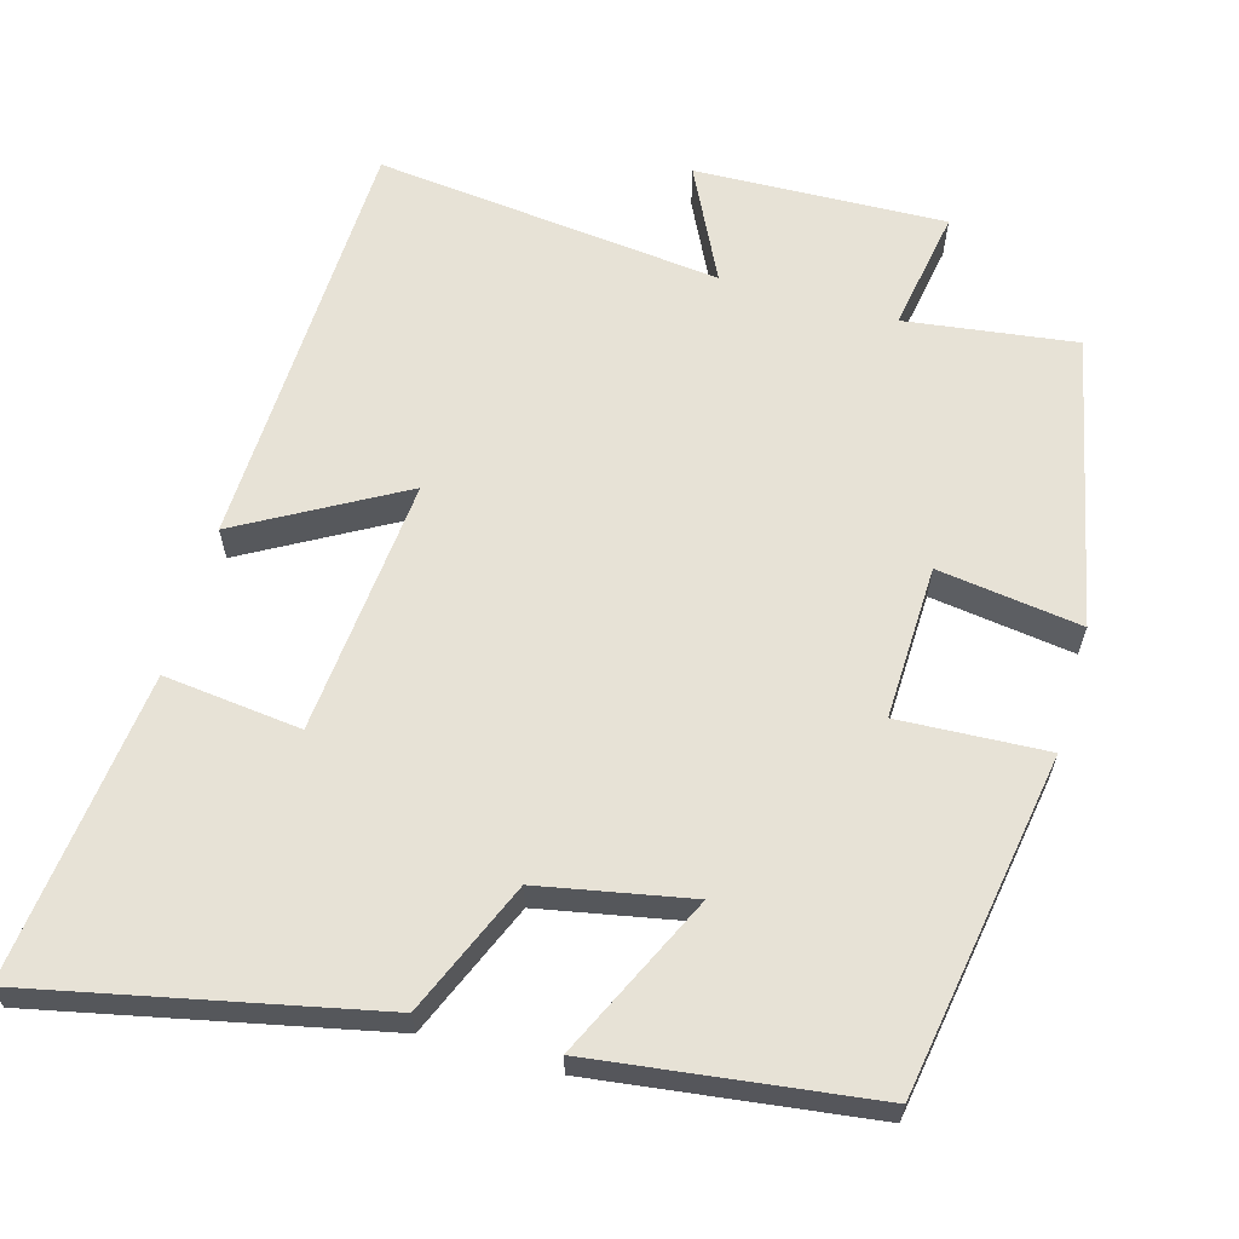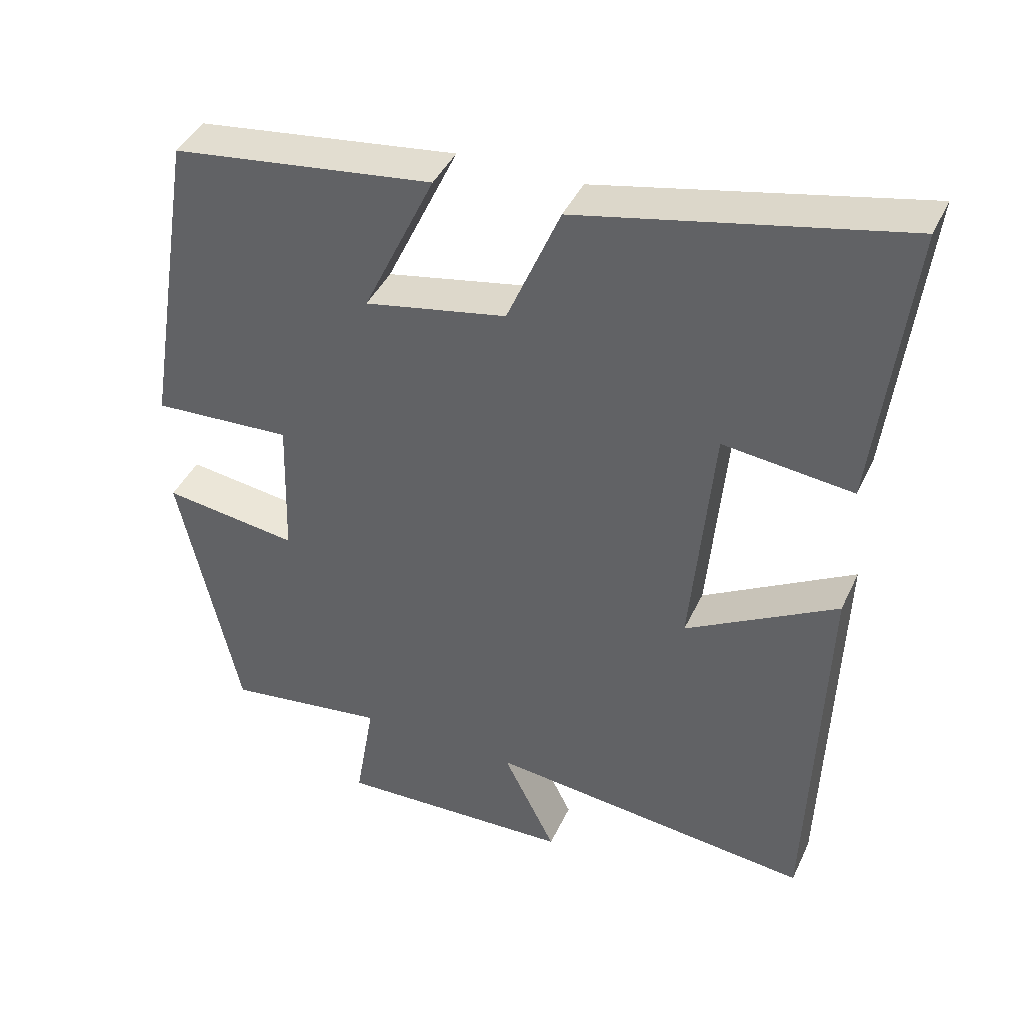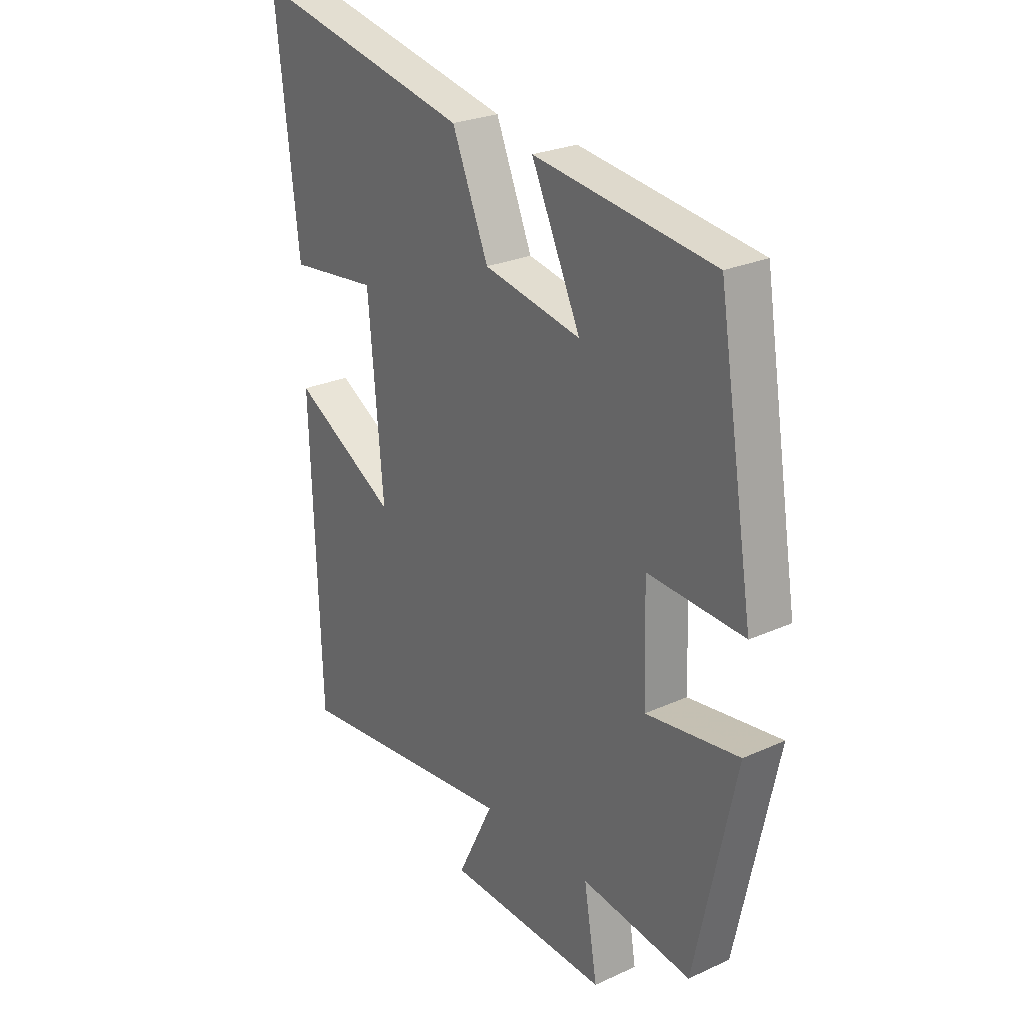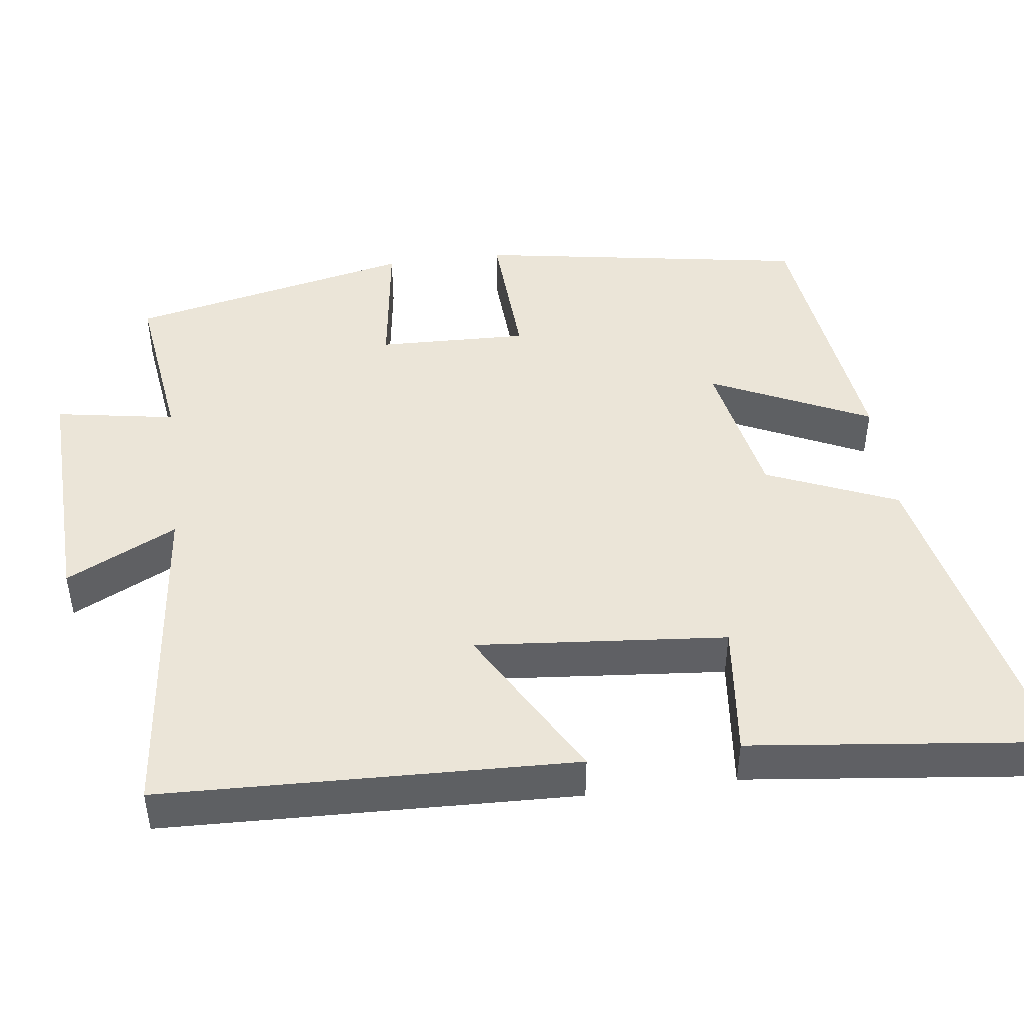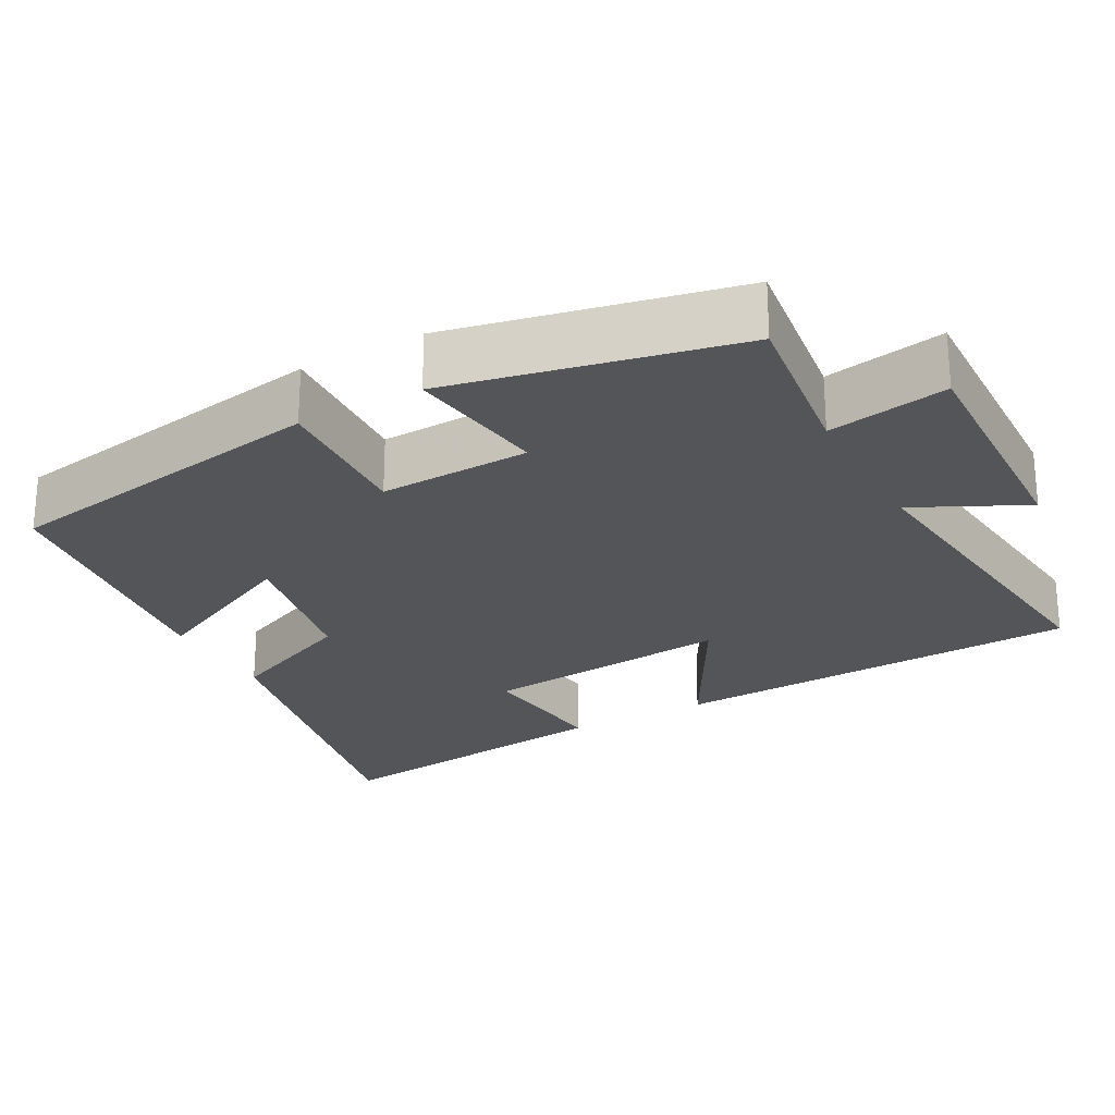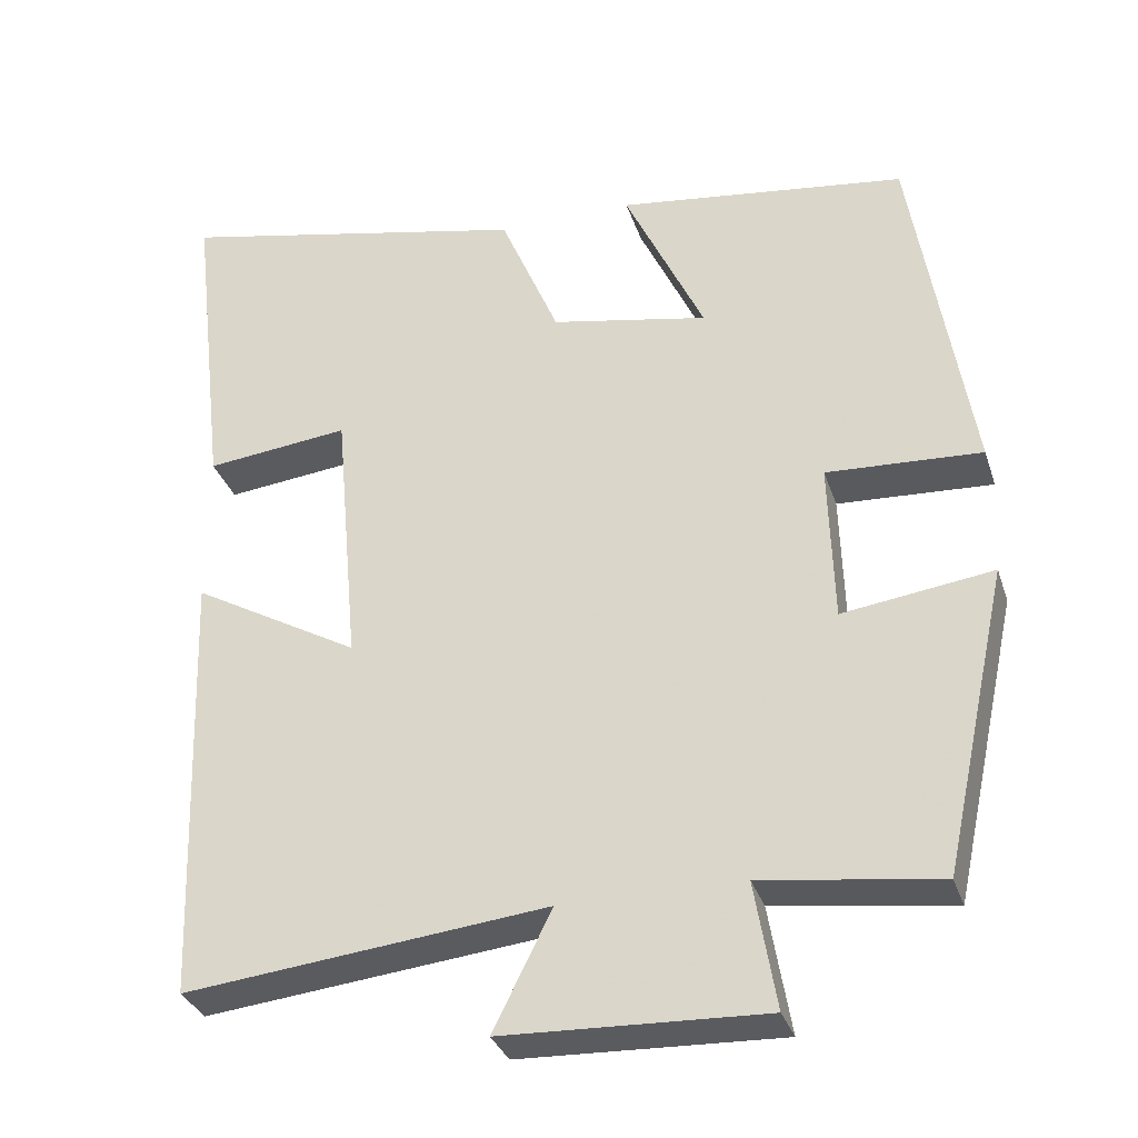
<metadata>
{"format":"obj","ext":"obj","renderer":"f3d","projection":"perspective","resolution":1024,"background":"white","views":[{"elev":63.0,"azim":15.9,"up":"+Y"},{"elev":41.7,"azim":-156.5,"up":"+Z"},{"elev":25.5,"azim":53.9,"up":"+Z"},{"elev":45.8,"azim":-97.4,"up":"+Y"},{"elev":-24.7,"azim":118.9,"up":"+Y"},{"elev":-32.6,"azim":17.0,"up":"+Z"}]}
</metadata>
<code>
v -0.481 0.07 -0.549
v -0.5 0.07 0
v -0.291 0.07 -0.118
v -0.321 0.07 0.216
v -0.5 0.07 0.196
v -0.546 0.07 0.595
v -0.103 0.07 0.5
v -0.03 0.07 0.327
v 0.166 0.07 0.289
v 0.067 0.07 0.5
v 0.428 0.07 0.453
v 0.5 0.07 0.012
v 0.307 0.07 0.022
v 0.313 0.07 -0.178
v 0.5 0.07 -0.152
v 0.418 0.07 -0.53
v 0.196 0.07 -0.5
v 0.223 0.07 -0.659
v -0.103 0.07 -0.647
v -0.03 0.07 -0.5
v -0.481 0 -0.549
v -0.5 0 0
v -0.291 0 -0.118
v -0.321 0 0.216
v -0.5 0 0.196
v -0.546 0 0.595
v -0.103 0 0.5
v -0.03 0 0.327
v 0.166 0 0.289
v 0.067 0 0.5
v 0.428 0 0.453
v 0.5 0 0.012
v 0.307 0 0.022
v 0.313 0 -0.178
v 0.5 0 -0.152
v 0.418 0 -0.53
v 0.196 0 -0.5
v 0.223 0 -0.659
v -0.103 0 -0.647
v -0.03 0 -0.5
f 17 18 19 20
f 14 15 16 17
f 13 14 17 20
f 10 11 12 13
f 9 10 13
f 8 9 13 20
f 4 5 6 7
f 3 4 7 8
f 20 1 2 3
f 3 8 20
f 40 39 38 37
f 37 36 35 34
f 40 37 34 33
f 33 32 31 30
f 33 30 29
f 40 33 29 28
f 27 26 25 24
f 28 27 24 23
f 23 22 21 40
f 40 28 23
f 1 21 22 2
f 2 22 23 3
f 3 23 24 4
f 4 24 25 5
f 5 25 26 6
f 6 26 27 7
f 7 27 28 8
f 8 28 29 9
f 9 29 30 10
f 10 30 31 11
f 11 31 32 12
f 12 32 33 13
f 13 33 34 14
f 14 34 35 15
f 15 35 36 16
f 16 36 37 17
f 17 37 38 18
f 18 38 39 19
f 19 39 40 20
f 20 40 21 1

</code>
